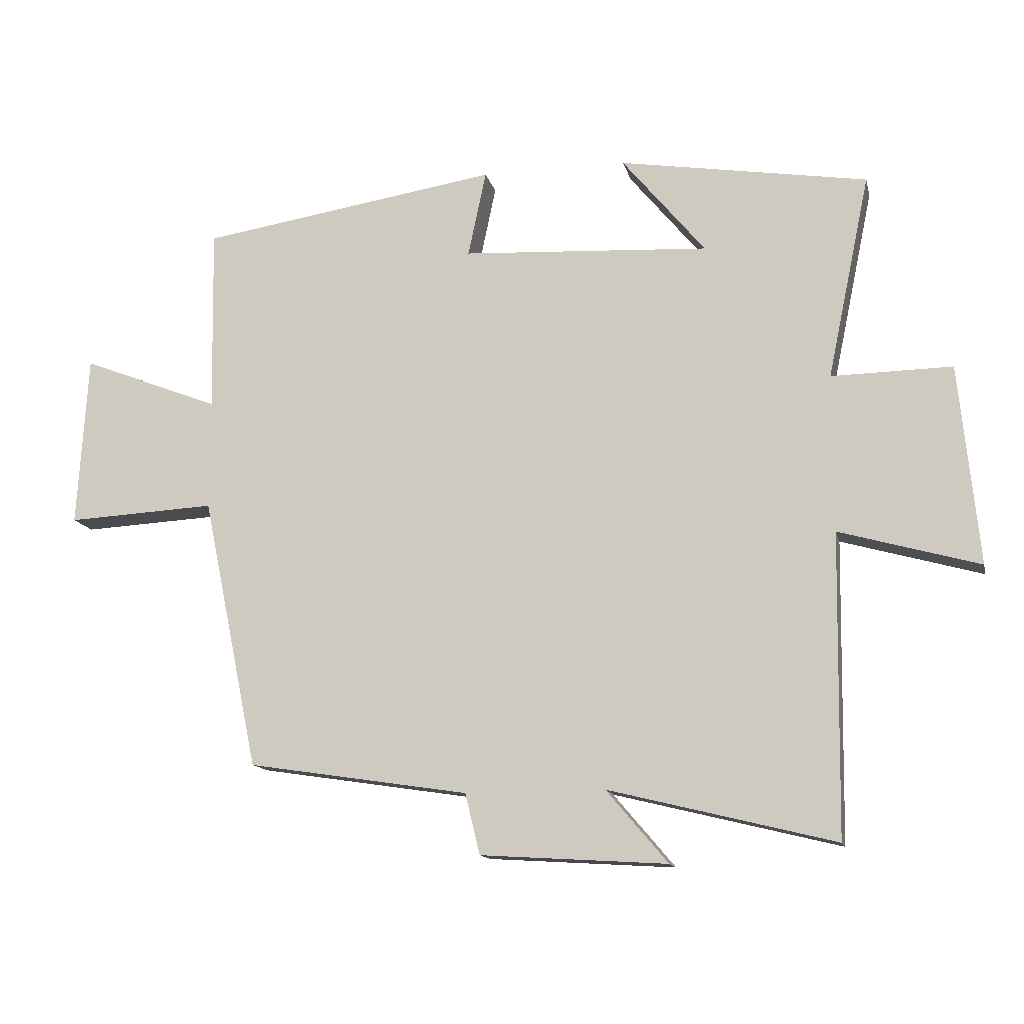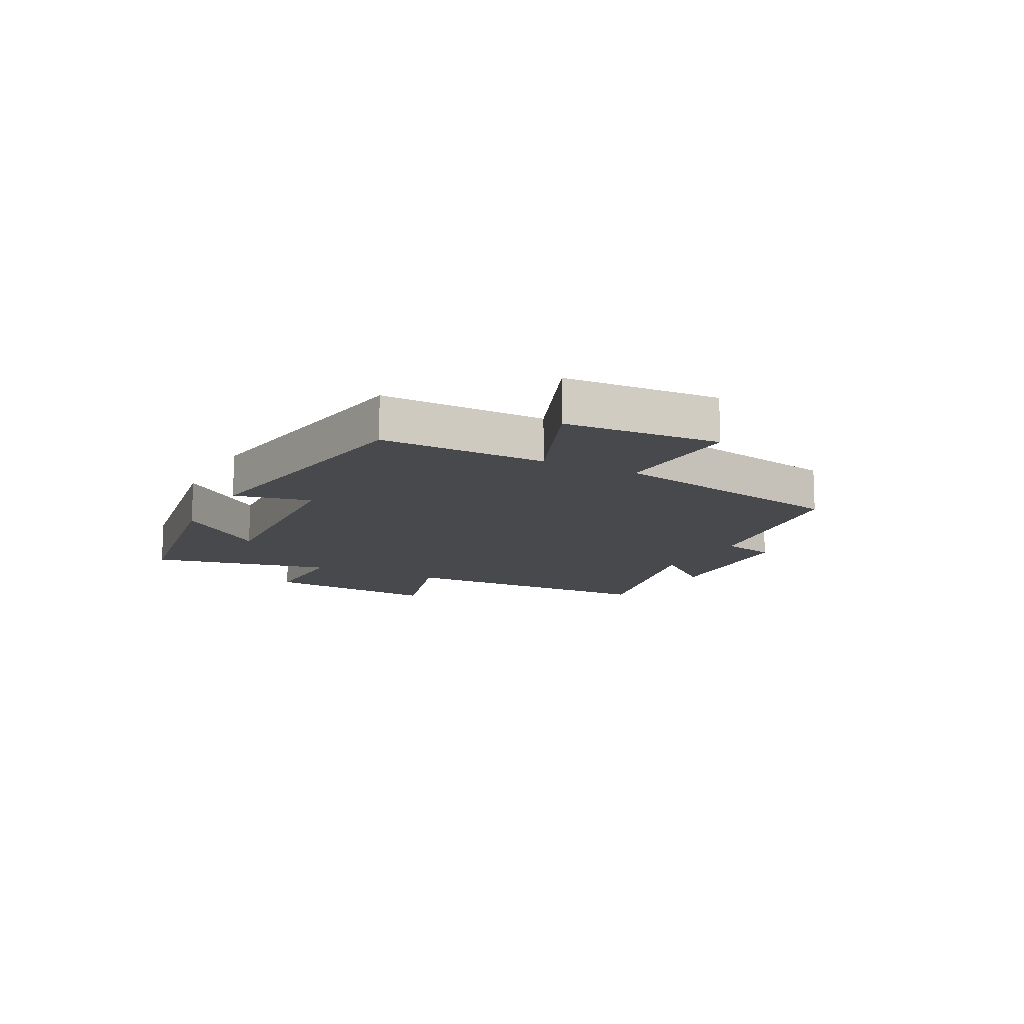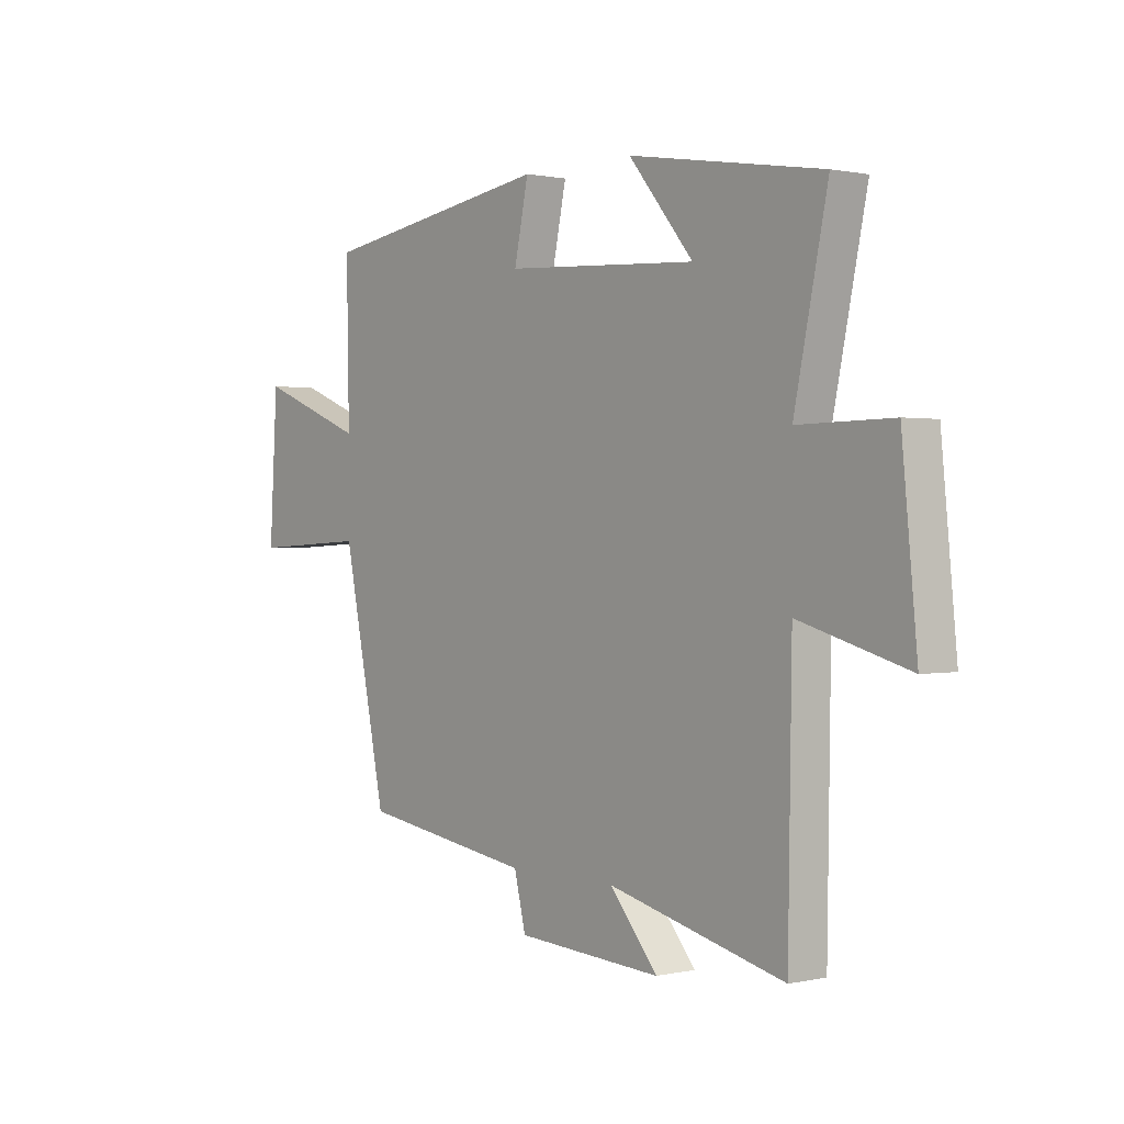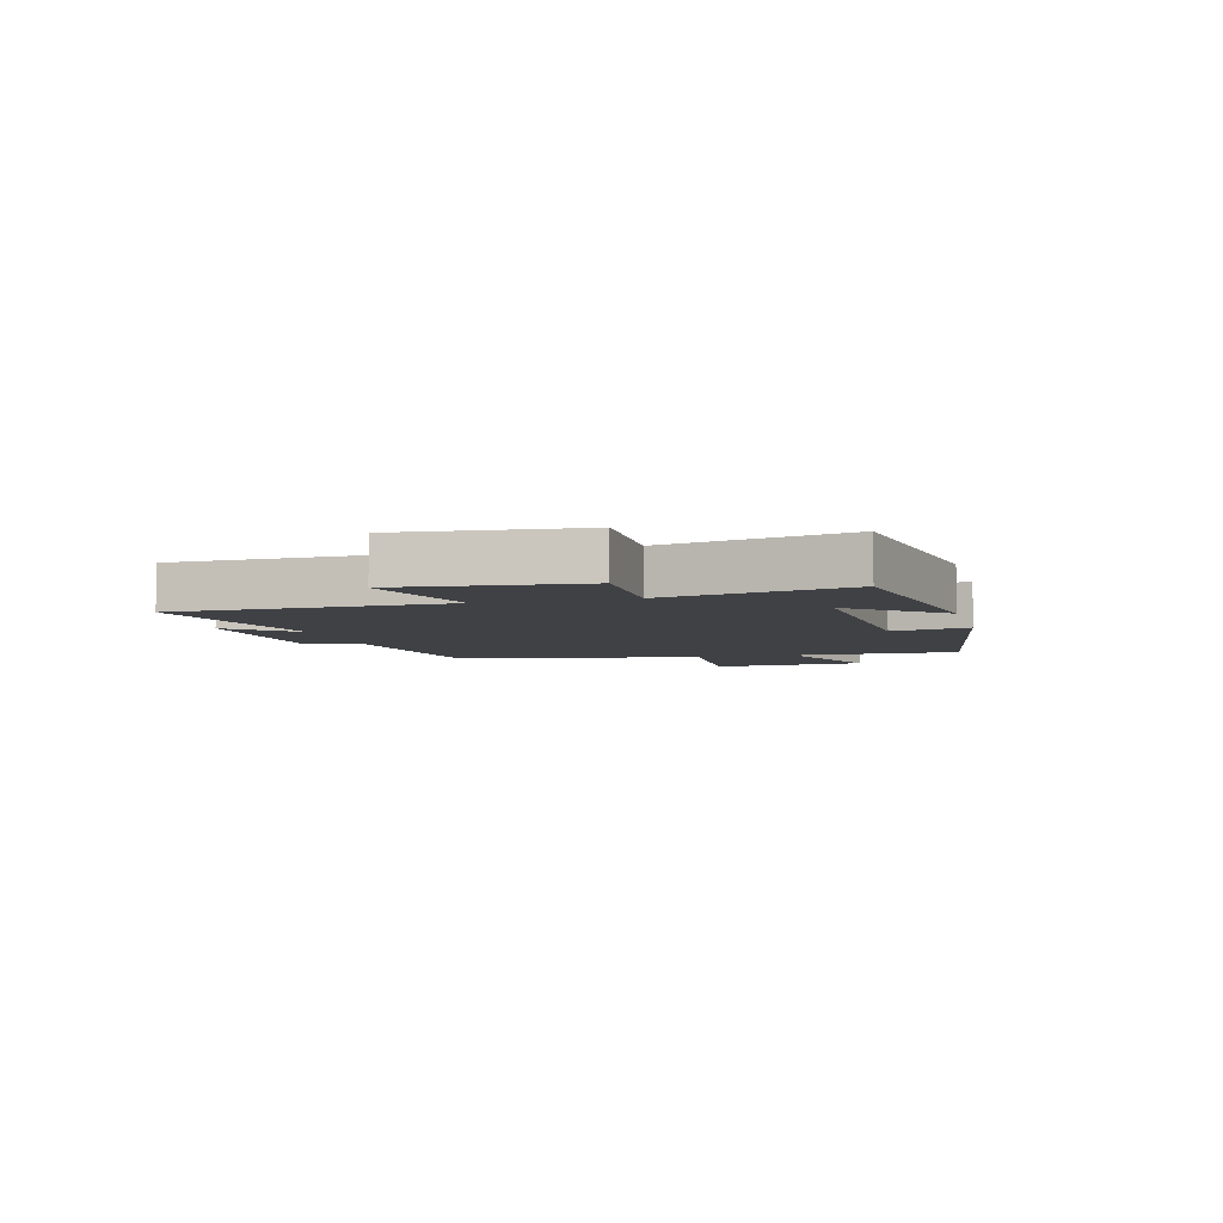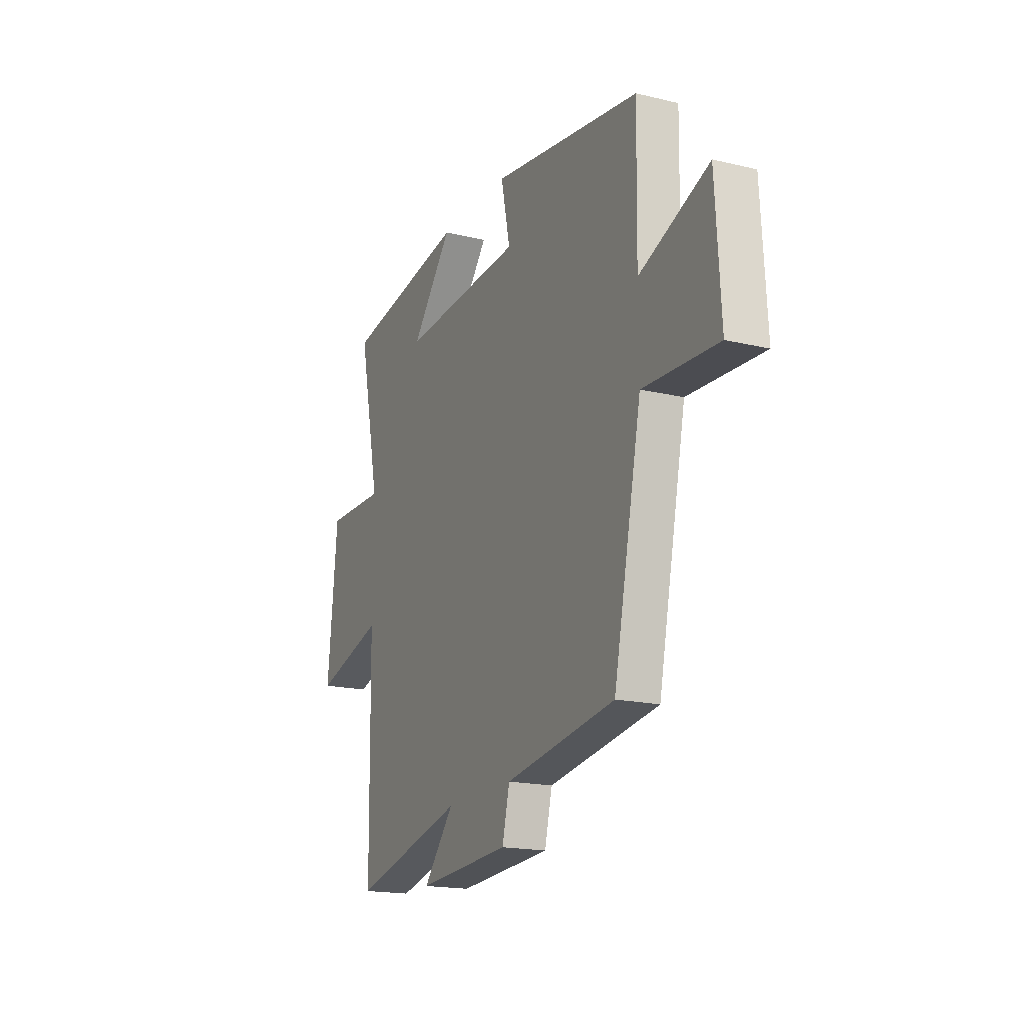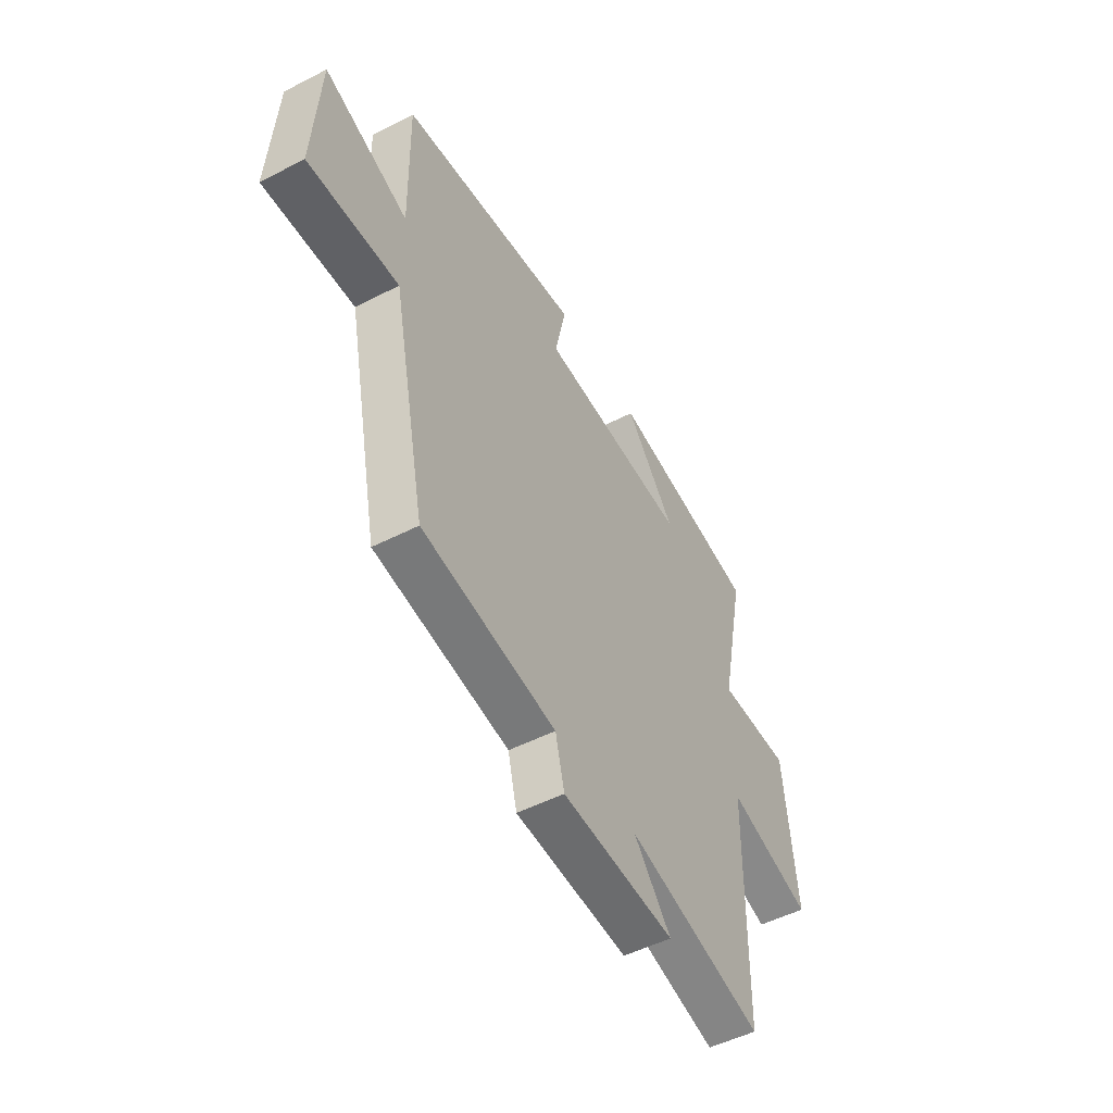
<metadata>
{"format":"obj","ext":"obj","renderer":"f3d","projection":"perspective","resolution":1024,"background":"white","views":[{"elev":-13.5,"azim":-167.4,"up":"+Z"},{"elev":-12.5,"azim":62.7,"up":"+Y"},{"elev":0.8,"azim":-128.9,"up":"+Z"},{"elev":-5.6,"azim":-75.1,"up":"+Y"},{"elev":-18.0,"azim":65.0,"up":"+Z"},{"elev":-50.6,"azim":119.3,"up":"+Z"}]}
</metadata>
<code>
v -0.566 0.07 0.438
v -0.183 0.07 0.5
v -0.311 0.07 0.345
v 0.071 0.07 0.367
v 0.043 0.07 0.5
v 0.505 0.07 0.428
v 0.5 0.07 0.142
v 0.714 0.07 0.226
v 0.73 0.07 -0.04
v 0.5 0.07 -0.028
v 0.413 0.07 -0.448
v 0.072 0.07 -0.5
v 0.049 0.07 -0.594
v -0.239 0.07 -0.612
v -0.144 0.07 -0.5
v -0.493 0.07 -0.586
v -0.5 0.07 -0.121
v -0.716 0.07 -0.182
v -0.686 0.07 0.126
v -0.5 0.07 0.123
v -0.566 0 0.438
v -0.183 0 0.5
v -0.311 0 0.345
v 0.071 0 0.367
v 0.043 0 0.5
v 0.505 0 0.428
v 0.5 0 0.142
v 0.714 0 0.226
v 0.73 0 -0.04
v 0.5 0 -0.028
v 0.413 0 -0.448
v 0.072 0 -0.5
v 0.049 0 -0.594
v -0.239 0 -0.612
v -0.144 0 -0.5
v -0.493 0 -0.586
v -0.5 0 -0.121
v -0.716 0 -0.182
v -0.686 0 0.126
v -0.5 0 0.123
f 17 18 19 20
f 15 16 17 20
f 15 20 1
f 12 13 14 15
f 10 11 12 15
f 10 15 1
f 7 8 9 10
f 4 5 6 7
f 3 4 7 10
f 1 2 3
f 1 3 10
f 40 39 38 37
f 40 37 36 35
f 21 40 35
f 35 34 33 32
f 35 32 31 30
f 21 35 30
f 30 29 28 27
f 27 26 25 24
f 30 27 24 23
f 23 22 21
f 30 23 21
f 1 21 22 2
f 2 22 23 3
f 3 23 24 4
f 4 24 25 5
f 5 25 26 6
f 6 26 27 7
f 7 27 28 8
f 8 28 29 9
f 9 29 30 10
f 10 30 31 11
f 11 31 32 12
f 12 32 33 13
f 13 33 34 14
f 14 34 35 15
f 15 35 36 16
f 16 36 37 17
f 17 37 38 18
f 18 38 39 19
f 19 39 40 20
f 20 40 21 1

</code>
